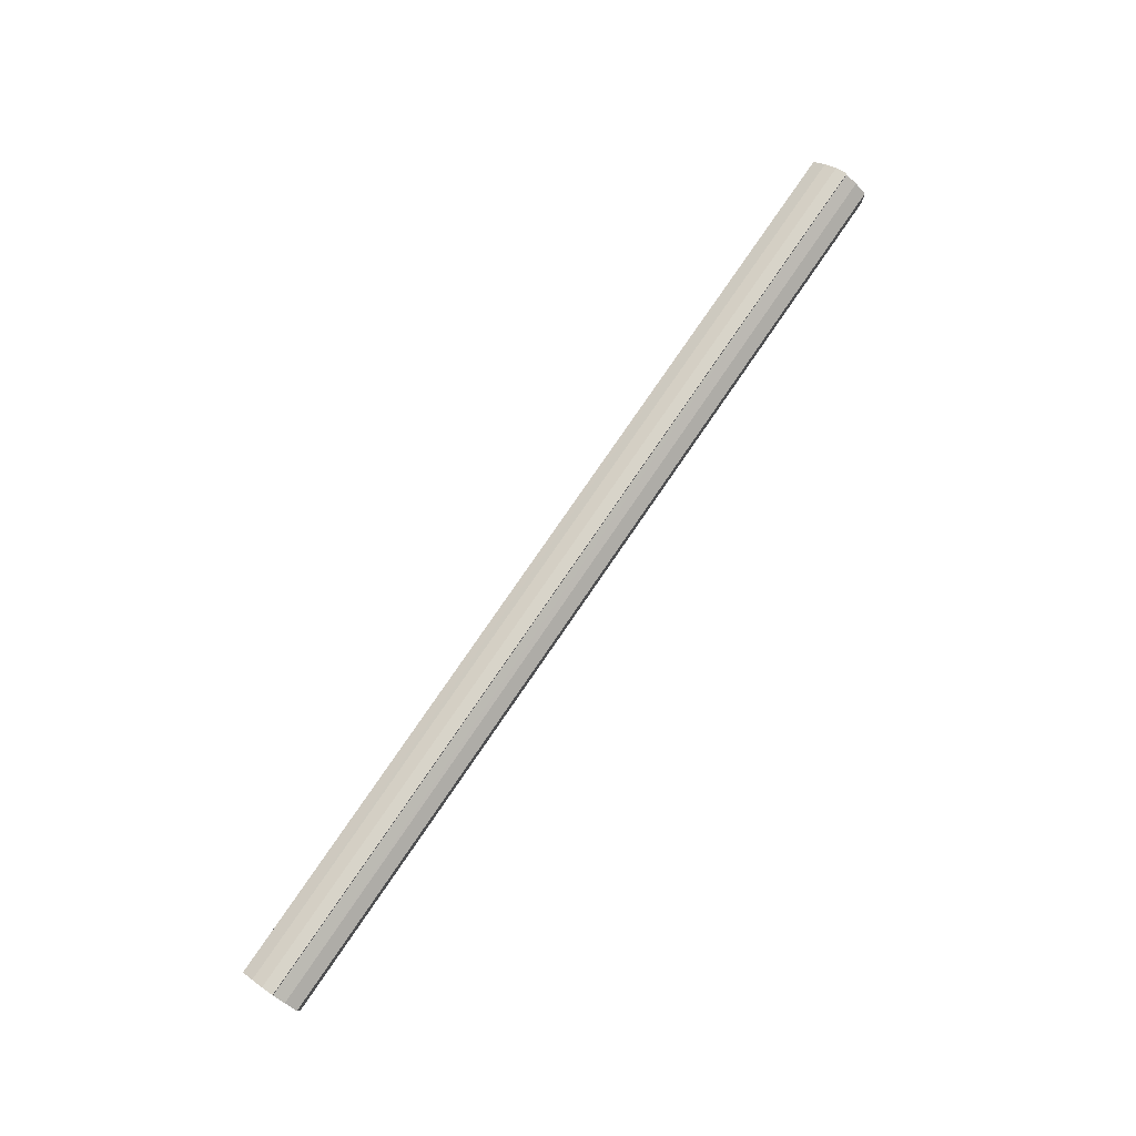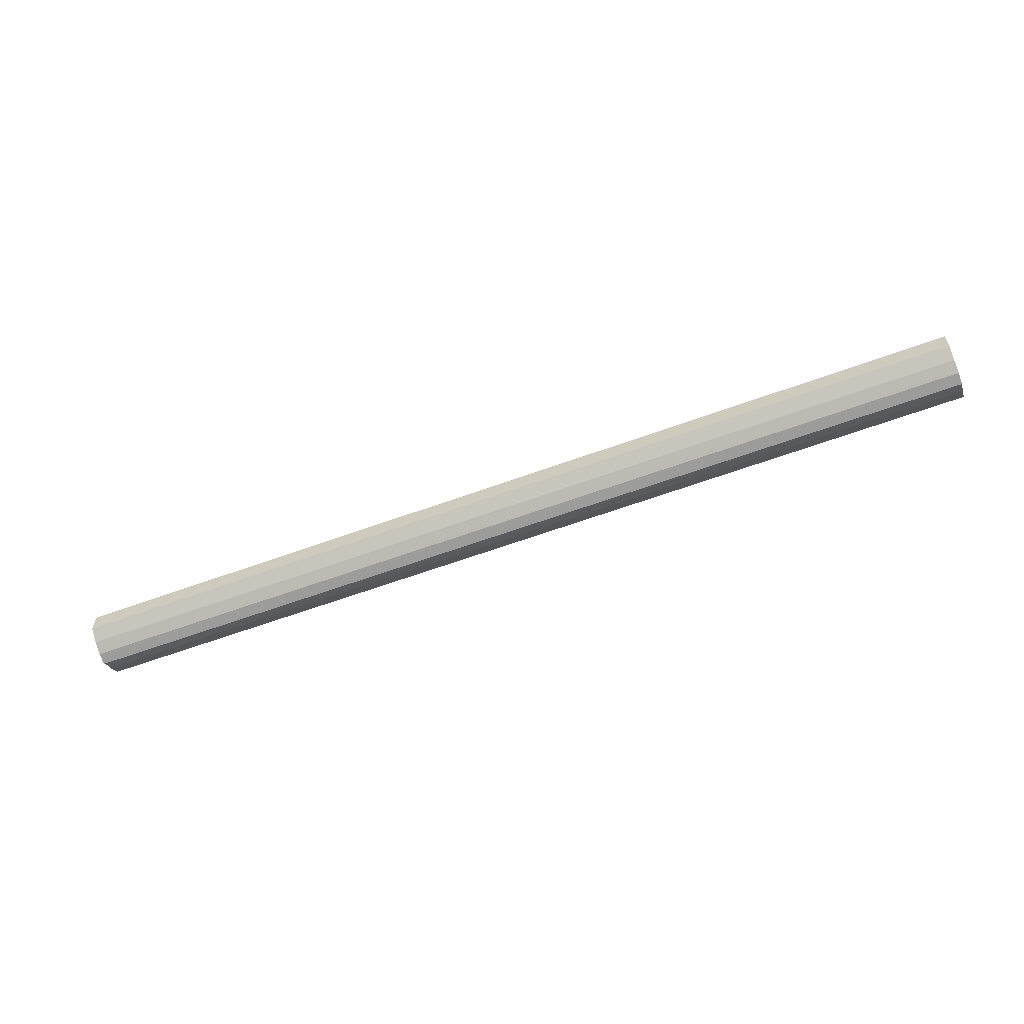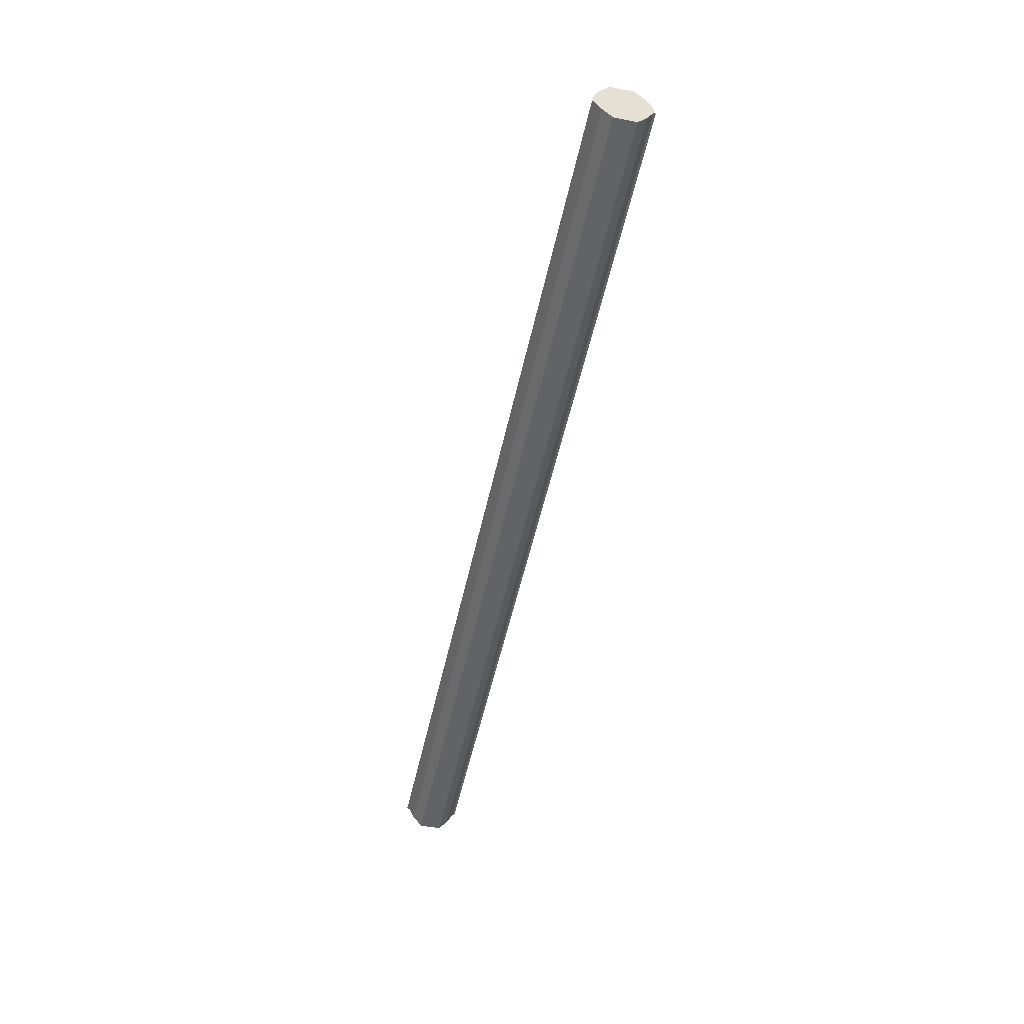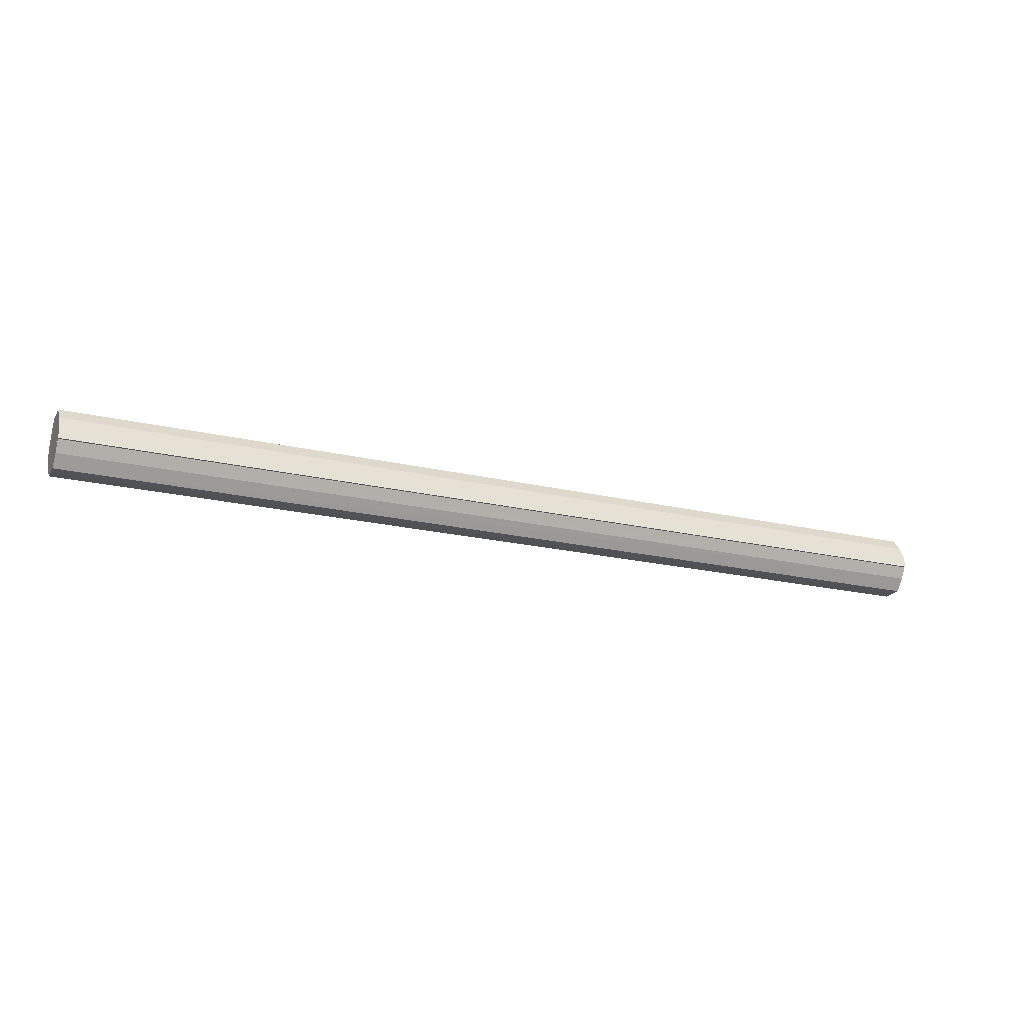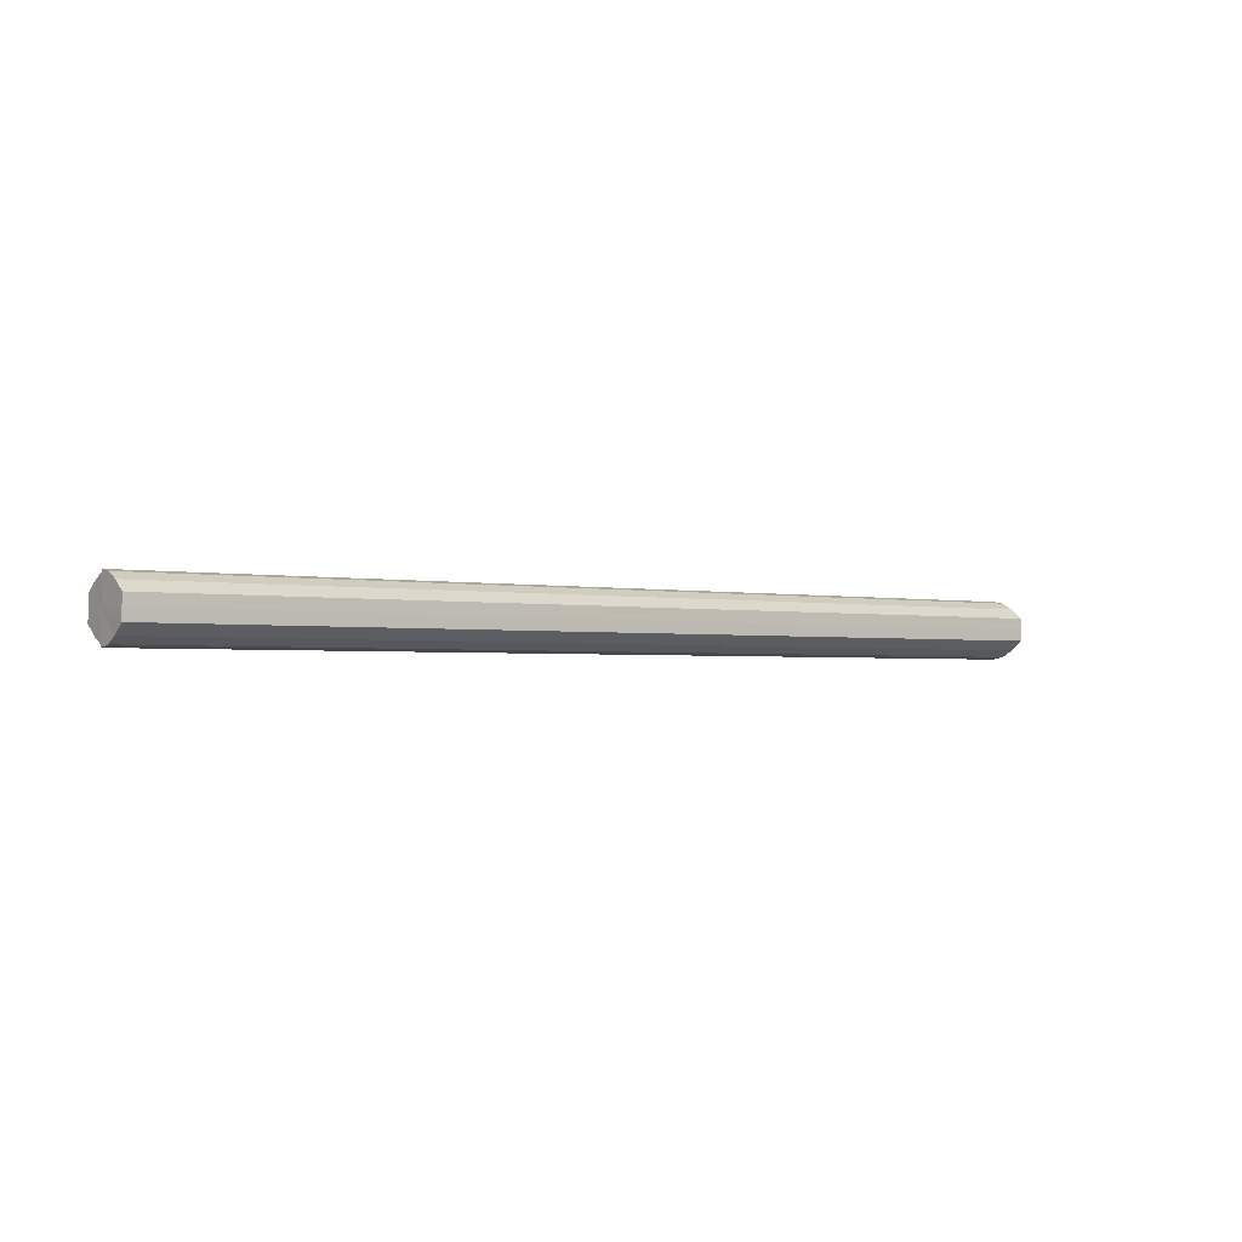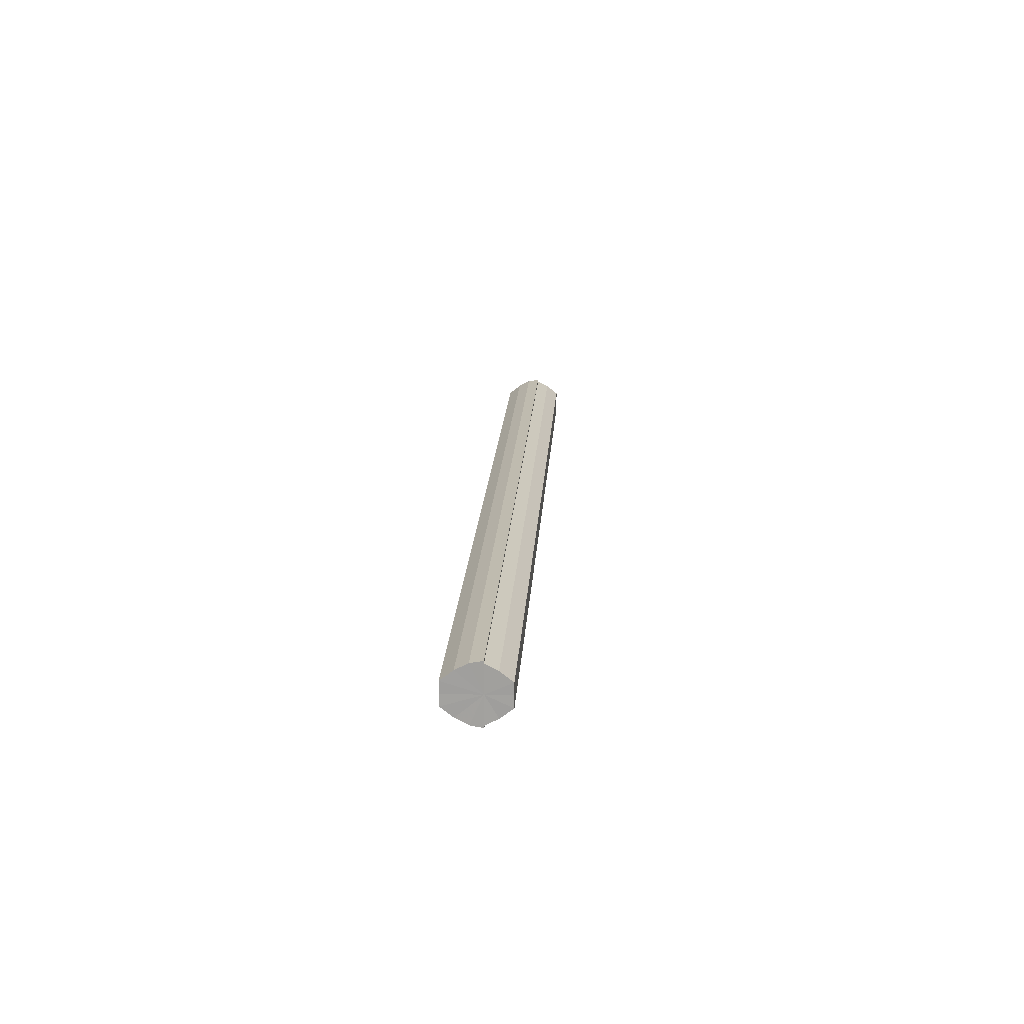
<metadata>
{"format":"obj","ext":"obj","renderer":"f3d","projection":"perspective","resolution":1024,"background":"white","views":[{"elev":77.2,"azim":-55.7,"up":"+Z"},{"elev":-60.8,"azim":-159.4,"up":"+Z"},{"elev":-50.9,"azim":-102.0,"up":"+Y"},{"elev":-20.4,"azim":-23.4,"up":"+Y"},{"elev":-1.9,"azim":142.7,"up":"+Z"},{"elev":17.8,"azim":-86.6,"up":"+Z"}]}
</metadata>
<code>
o 9481
v 2247 1853 7.283
v 2247 1853 7.285
v 2248 1853 7.283
v 2247 1853 7.29
v 2248 1853 7.285
v 2247 1853 7.285
v 2248 1853 7.285
v 2247 1853 7.298
v 2248 1853 7.29
v 2247 1853 7.307
v 2248 1853 7.298
v 2247 1853 7.29
v 2248 1853 7.29
v 2247 1853 7.316
v 2248 1853 7.307
v 2247 1853 7.324
v 2248 1853 7.316
v 2247 1853 7.298
v 2248 1853 7.298
v 2247 1853 7.329
v 2248 1853 7.324
v 2247 1853 7.331
v 2248 1853 7.329
v 2247 1853 7.307
v 2248 1853 7.307
v 2247 1853 7.316
v 2248 1853 7.316
v 2247 1853 7.324
v 2248 1853 7.324
v 2247 1853 7.329
v 2248 1853 7.329
v 2247 1853 7.331
v 2248 1853 7.331
v 2247 1853 7.307
v 2247 1853 7.329
v 2247 1853 7.324
v 2247 1853 7.316
v 2247 1853 7.307
v 2247 1853 7.298
v 2247 1853 7.29
v 2247 1853 7.285
v 2247 1853 7.283
v 2248 1853 7.285
v 2248 1853 7.283
v 2247 1853 7.285
v 2247 1853 7.283
v 2248 1853 7.29
v 2248 1853 7.285
v 2248 1853 7.298
v 2247 1853 7.29
v 2248 1853 7.307
v 2247 1853 7.298
v 2248 1853 7.316
v 2247 1853 7.307
v 2248 1853 7.324
v 2247 1853 7.316
v 2248 1853 7.329
v 2247 1853 7.324
v 2248 1853 7.307
v 2248 1853 7.285
v 2248 1853 7.29
v 2248 1853 7.298
v 2248 1853 7.307
v 2248 1853 7.316
v 2248 1853 7.324
v 2248 1853 7.329
v 2248 1853 7.331
v 2248 1853 7.29
v 2248 1853 7.285
v 2248 1853 7.298
v 2248 1853 7.307
v 2248 1853 7.316
v 2248 1853 7.324
v 2248 1853 7.329
v 2247 1853 7.331
v 2247 1853 7.329
v 2248 1853 7.331
v 2248 1853 7.331
v 2248 1853 7.329
v 2247 1853 7.329
v 2247 1853 7.324
v 2247 1853 7.316
v 2248 1853 7.324
v 2247 1853 7.307
v 2248 1853 7.316
v 2247 1853 7.298
v 2248 1853 7.307
v 2247 1853 7.29
v 2248 1853 7.298
v 2247 1853 7.285
v 2248 1853 7.29
v 2247 1853 7.324
v 2247 1853 7.329
v 2247 1853 7.316
v 2247 1853 7.307
v 2247 1853 7.298
v 2247 1853 7.29
v 2247 1853 7.285
f 1 2 3
f 2 4 5
f 3 6 7
f 4 8 9
f 8 10 11
f 7 12 13
f 10 14 15
f 14 16 17
f 13 18 19
f 16 20 21
f 20 22 23
f 19 24 25
f 25 26 27
f 27 28 29
f 29 30 31
f 31 32 33
f 34 32 35
f 34 35 36
f 34 36 37
f 34 37 38
f 34 38 39
f 34 39 40
f 34 40 41
f 34 41 42
f 43 42 44
f 45 46 43
f 47 45 48
f 49 50 47
f 51 52 49
f 53 54 51
f 55 56 53
f 57 58 55
f 59 44 60
f 59 60 61
f 59 61 62
f 59 62 63
f 59 63 64
f 59 64 65
f 59 65 66
f 59 66 67
f 59 68 69
f 59 70 68
f 59 71 70
f 59 72 71
f 59 73 72
f 59 74 73
f 75 76 77
f 78 76 79
f 80 81 79
f 81 82 83
f 82 84 85
f 84 86 87
f 86 88 89
f 88 90 91
f 34 92 93
f 34 94 92
f 34 95 94
f 34 96 95
f 34 97 96
f 34 98 97

</code>
